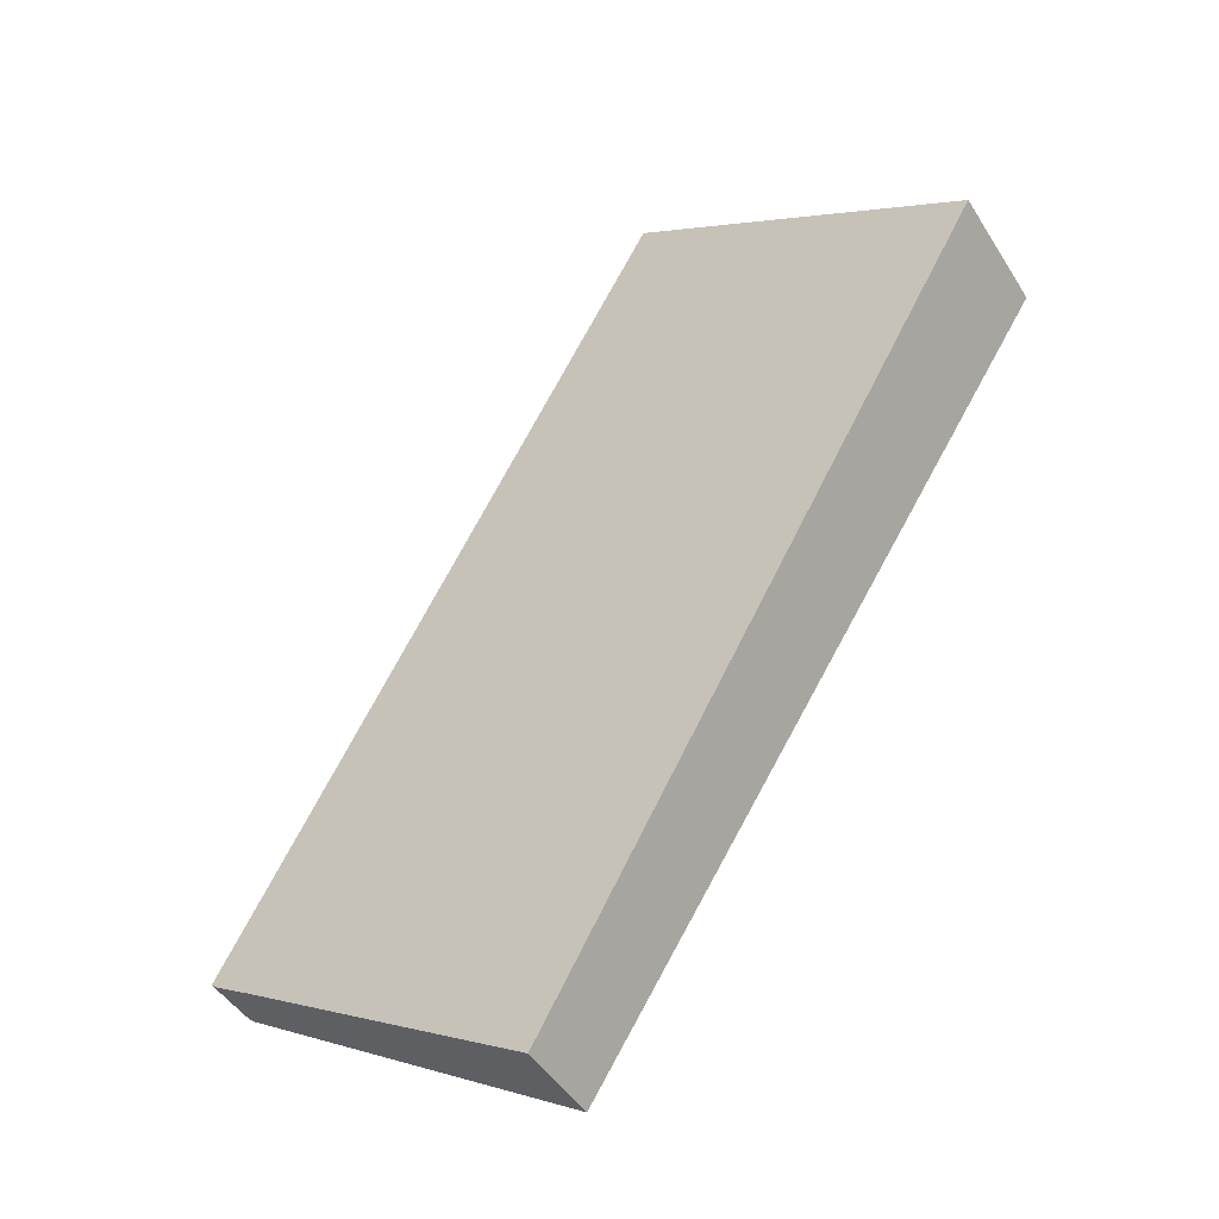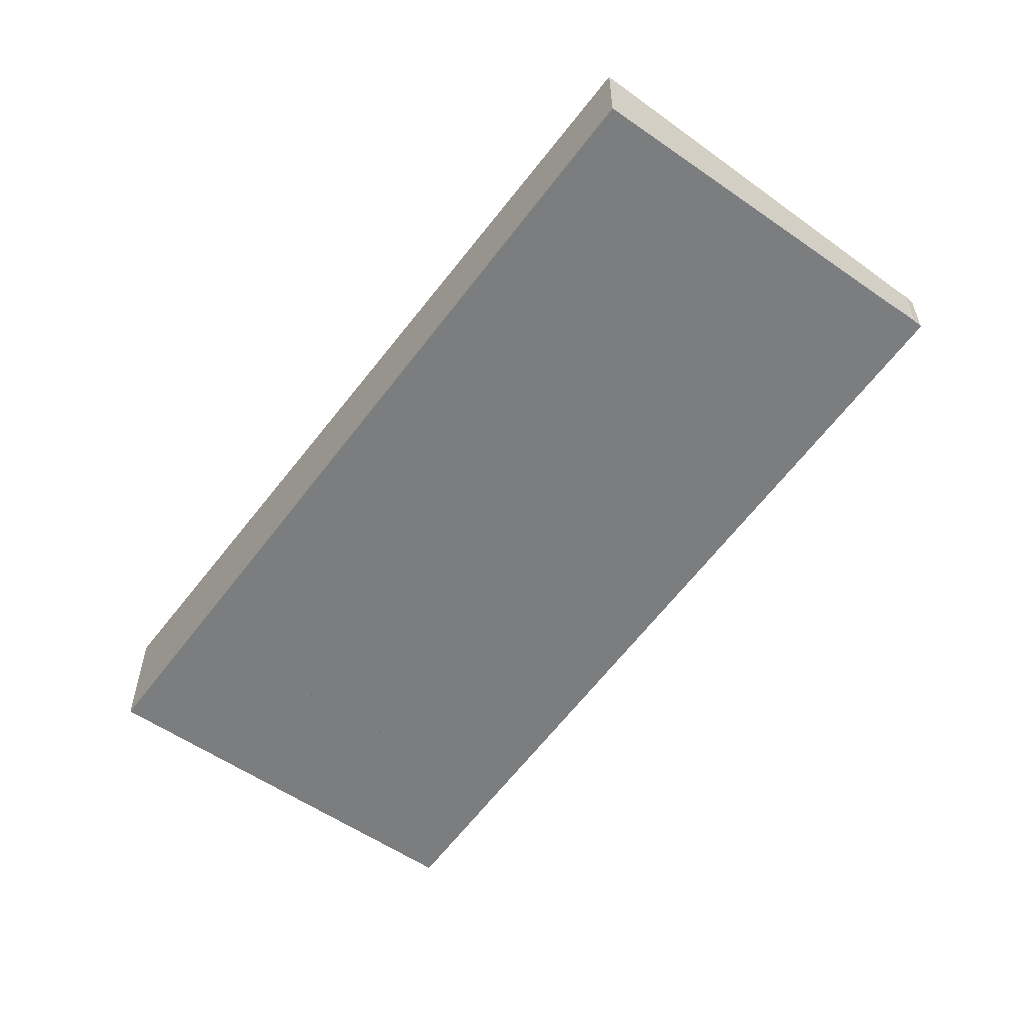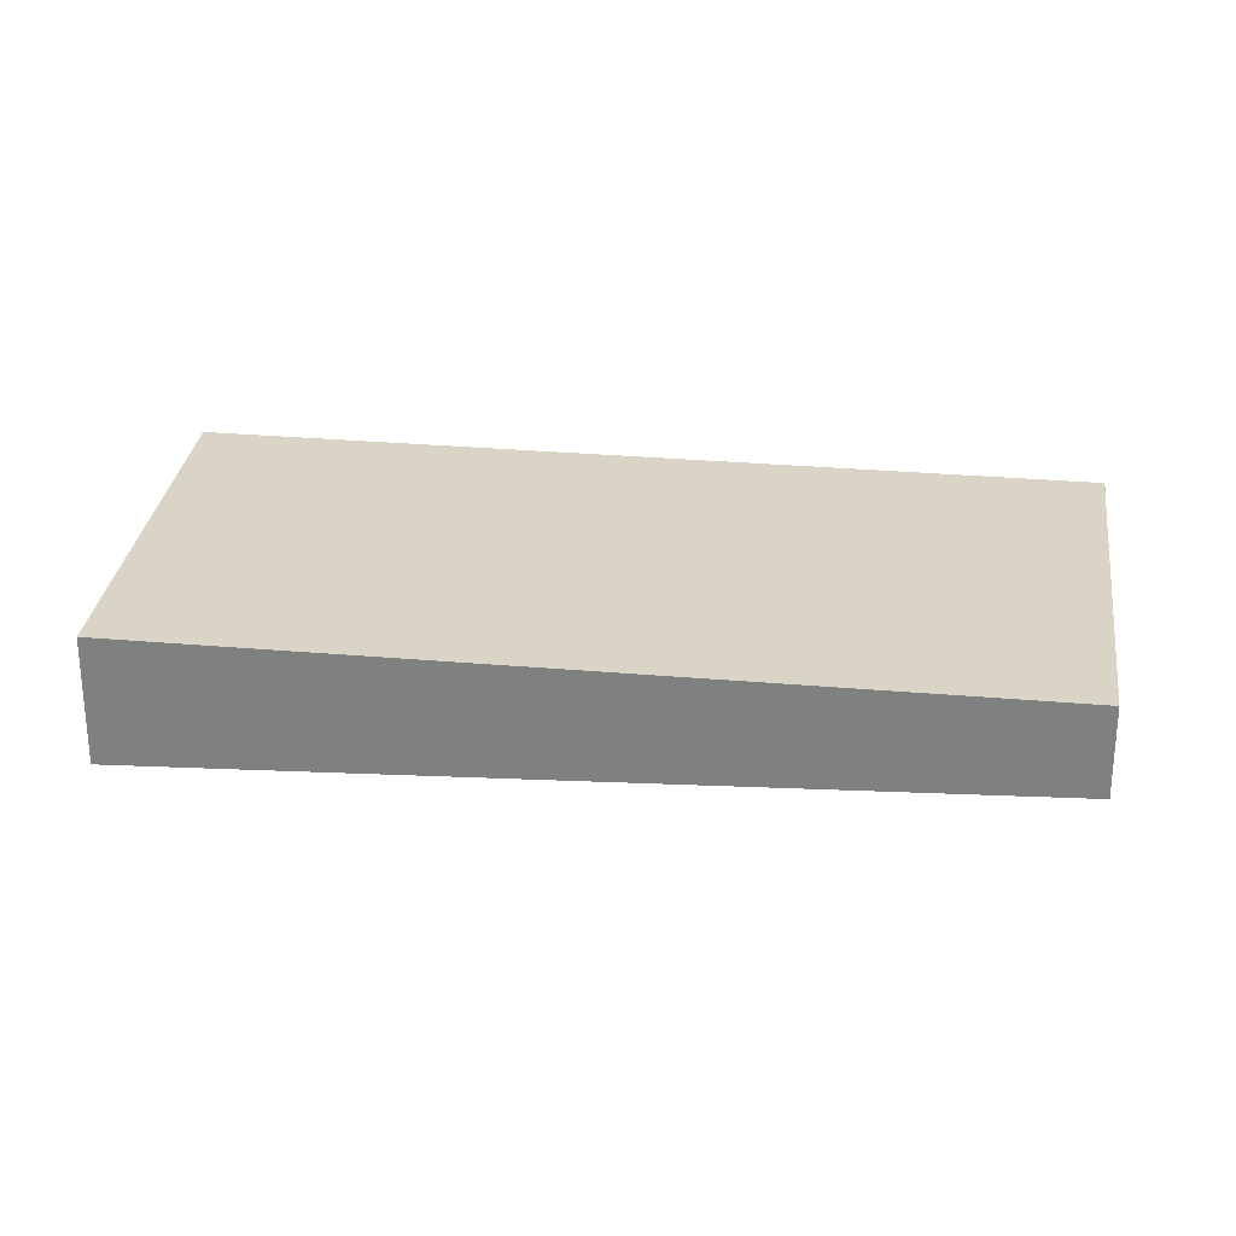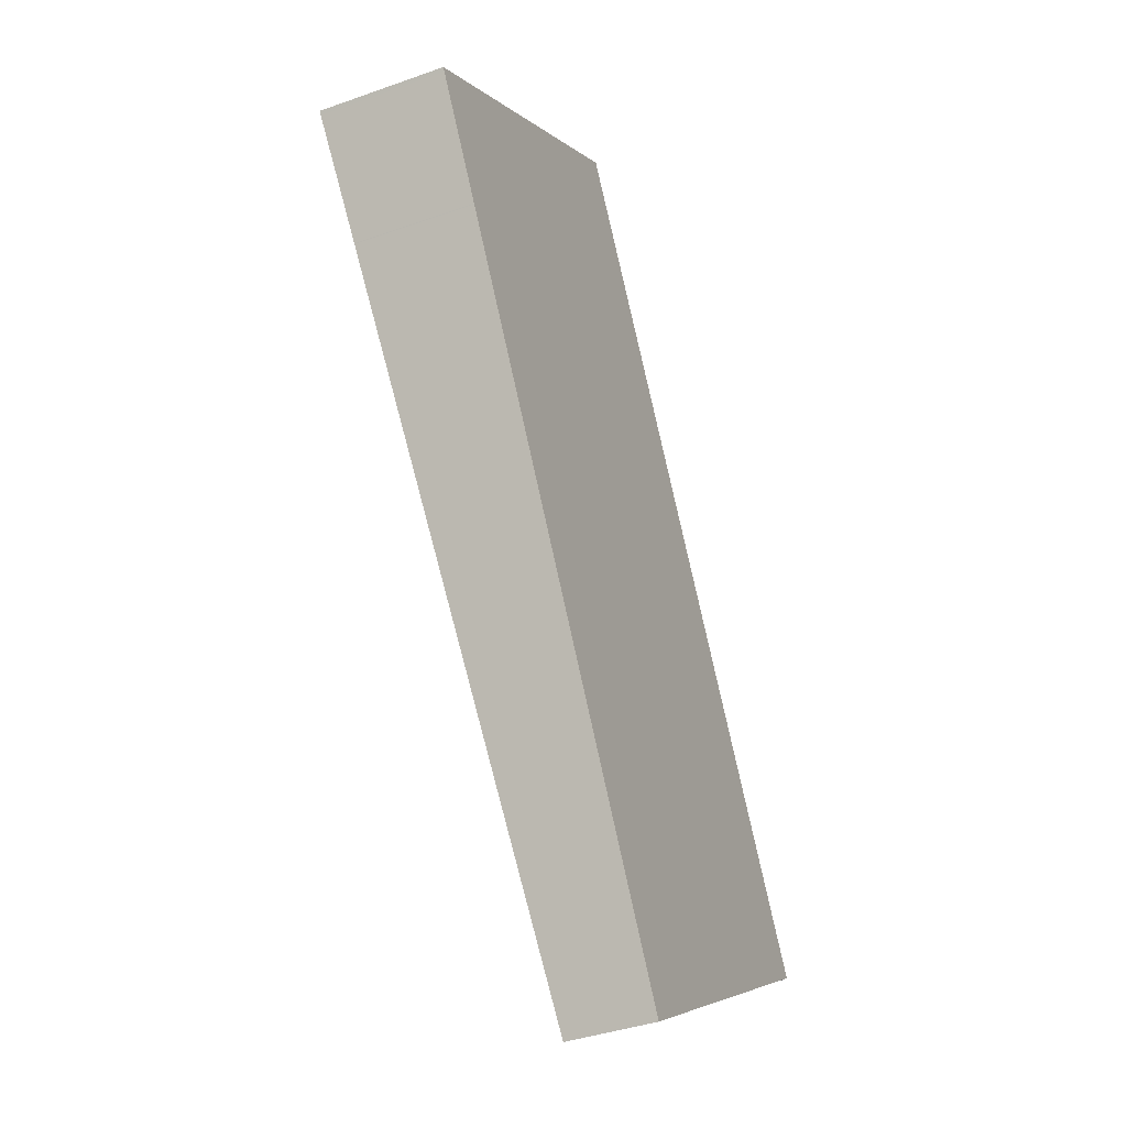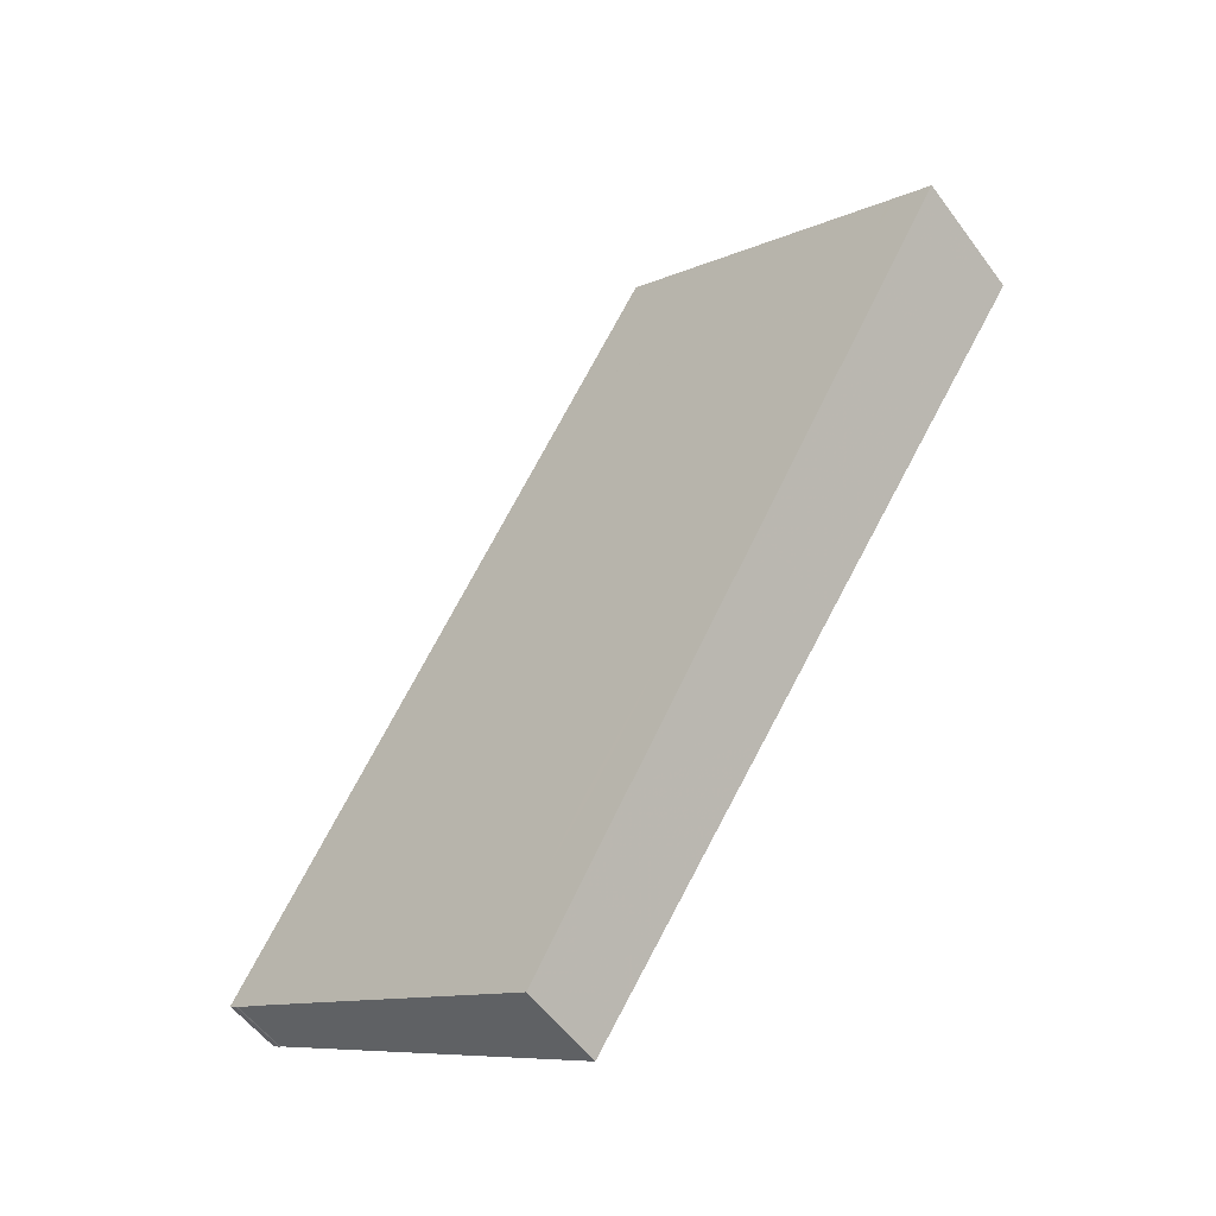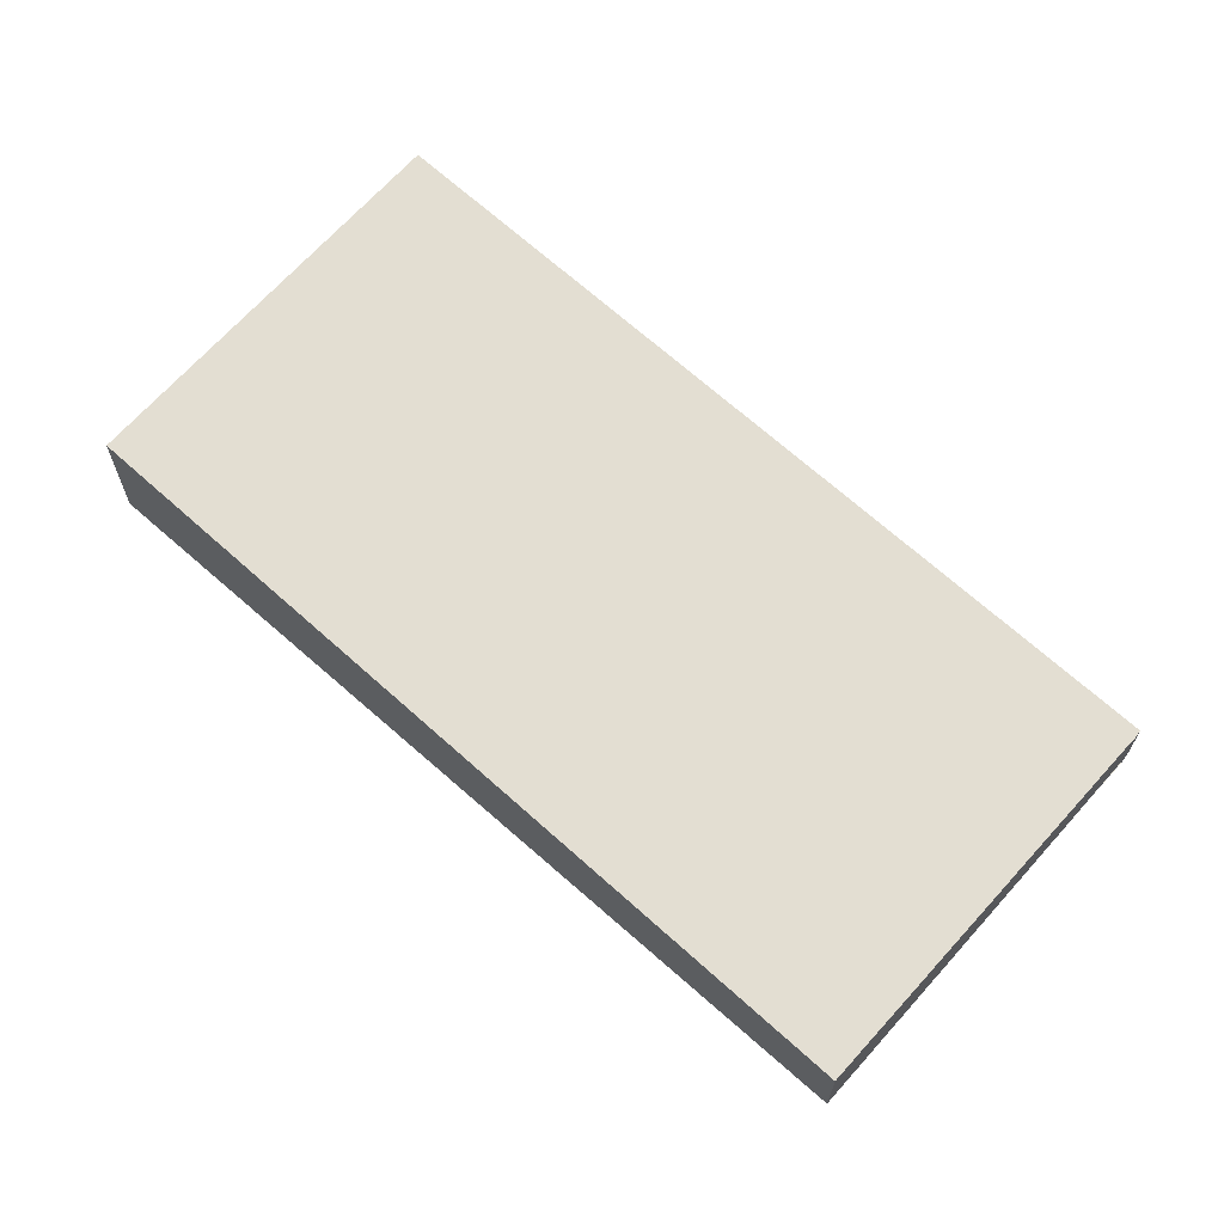
<metadata>
{"format":"obj","ext":"obj","renderer":"f3d","projection":"perspective","resolution":1024,"background":"white","views":[{"elev":-45.5,"azim":-149.9,"up":"+Y"},{"elev":-59.3,"azim":-4.9,"up":"+Z"},{"elev":28.9,"azim":-50.3,"up":"+Z"},{"elev":-38.7,"azim":-65.8,"up":"+Y"},{"elev":-54.4,"azim":-144.5,"up":"+Y"},{"elev":67.7,"azim":-15.7,"up":"+Z"}]}
</metadata>
<code>
v -2187 -232.7 -1.303
v -2180 -242.8 -0.7897
v -2181 -242.9 -0.8004
v -2181 -242.9 -0.8018
v -2185 -245.8 -1.22
v -2192 -235.8 -1.732
v -2182 -243.8 -0.9345
v -2188 -233.7 -1.447
v -2182 -243.7 -0.9175
v -2188 -233.6 -1.43
v -2188 -233.8 -1.444
v -2188 -233.7 -1.427
v -2187 -232.8 -1.3
v -2192 -235.8 -1.73
v -2191 -235.4 -1.675
v -2185 -245.4 -1.165
v -2191 -235.4 -1.678
v -2186 -234.2 -1.225
v -2187 -235.1 -1.353
v -2190 -236.9 -1.601
v -2191 -237.3 -1.655
v -2187 -235.3 -1.37
v -2187 -236.2 -1.296
v -2185 -235.3 -1.169
v -2190 -238.4 -1.598
v -2189 -238 -1.544
v -2187 -236.4 -1.313
v -2184 -237.5 -1.059
v -2185 -238.4 -1.187
v -2188 -240.1 -1.434
v -2189 -240.5 -1.489
v -2185 -238.5 -1.204
v -2183 -242.3 -0.989
v -2181 -241.4 -0.8611
v -2186 -244.4 -1.291
v -2186 -244 -1.236
v -2183 -242.4 -1.006
v -2182 -240.6 -0.9032
v -2183 -241.5 -1.031
v -2186 -243.2 -1.279
v -2187 -243.6 -1.334
v -2183 -241.6 -1.048
v -2181 -241.6 -0.8479
v -2183 -242.5 -0.976
v -2185 -244.3 -1.223
v -2186 -244.7 -1.279
v -2183 -242.7 -0.993
v -2180 -242.8 -0.7898
v -2182 -243.7 -0.9179
v -2185 -245.4 -1.165
v -2185 -245.8 -1.221
v -2182 -243.8 -0.935
v -2186 -233.4 -1.266
v -2188 -234.3 -1.394
v -2191 -236.1 -1.642
v -2191 -236.5 -1.697
v -2188 -234.4 -1.411
v -2186 -234 -1.236
v -2187 -234.9 -1.363
v -2190 -236.7 -1.611
v -2191 -237.1 -1.666
v -2188 -235 -1.381
v -2191 -237.3 -1.655
v -2190 -236.9 -1.6
v -2187 -235.3 -1.37
v -2187 -235.3 -1.369
v -2187 -235.1 -1.353
v -2186 -234.2 -1.225
v -2185 -238.3 -1.191
v -2184 -237.4 -1.063
v -2189 -240.5 -1.493
v -2188 -240.1 -1.438
v -2185 -238.4 -1.208
v -2190 -234.9 -1.607
v -2190 -234.9 -1.61
v -2187 -239.7 -1.366
v -2187 -239.6 -1.37
v -2189 -237.5 -1.476
v -2189 -236.4 -1.532
v -2185 -243.8 -1.156
v -2185 -243.5 -1.168
v -2185 -242.7 -1.211
v -2184 -244.9 -1.098
v -2184 -244.9 -1.097
v -2189 -236.2 -1.543
v -2190 -235.6 -1.574
v -2189 -236.4 -1.532
v -2183 -239 -0.9802
v -2184 -239.9 -1.108
v -2187 -241.7 -1.356
v -2188 -242.1 -1.411
v -2184 -240.1 -1.125
v -2186 -241.2 -1.288
v -2185 -238.2 -1.161
v -2185 -238.1 -1.165
v -2186 -236.1 -1.271
v -2187 -235 -1.327
v -2182 -242.4 -0.9504
v -2182 -242.1 -0.9635
v -2184 -239.8 -1.083
v -2183 -241.3 -1.006
v -2182 -243.5 -0.8924
v -2182 -243.5 -0.892
v -2187 -234.7 -1.338
v -2187 -234.1 -1.368
v -2187 -235 -1.327
v -2188 -233.5 -1.402
v -2188 -233.4 -1.405
v -2188 -240.1 -1.445
v -2188 -240.2 -1.442
v -2190 -236.9 -1.608
v -2189 -238 -1.551
v -2186 -244.1 -1.244
v -2185 -244.3 -1.231
v -2187 -241.7 -1.363
v -2186 -243.2 -1.286
v -2185 -245.5 -1.173
v -2185 -245.5 -1.172
v -2191 -236.1 -1.649
v -2190 -236.7 -1.619
v -2190 -236.9 -1.608
v -2191 -235.5 -1.682
v -2191 -235.4 -1.685
v -2181 -242.3 -0.8141
v -2182 -243 -0.9167
v -2185 -245 -1.197
v -2186 -245.3 -1.245
v -2182 -243.2 -0.9422
v -2182 -243.3 -0.9592
v -2184 -244.5 -1.122
v -2185 -244.9 -1.19
v -2187 -232.8 -1.3
v -2187 -232.7 -1.303
v -2187 -232.7 0
v -2187 -232.8 0
v -2181 -242.9 -0.8004
v -2180 -242.8 -0.7897
v -2180 -242.8 0
v -2181 -242.9 0
v -2181 -242.9 -0.8018
v -2181 -242.9 -0.8004
v -2181 -242.9 0
v -2181 -242.9 0
v -2182 -243.5 -0.892
v -2181 -242.9 -0.8018
v -2181 -242.9 0
v -2182 -243.5 0
v -2185 -245.8 -1.221
v -2185 -245.8 -1.22
v -2185 -245.8 0
v -2185 -245.8 0
v -2191 -235.4 -1.685
v -2192 -235.8 -1.732
v -2192 -235.8 0
v -2191 -235.4 0
v -2184 -244.9 -1.097
v -2182 -243.8 -0.9345
v -2182 -243.8 0
v -2184 -244.9 2.22e-16
v -2188 -233.6 -1.43
v -2188 -233.7 -1.447
v -2188 -233.7 0
v -2188 -233.6 0
v -2182 -243.8 -0.9345
v -2182 -243.7 -0.9175
v -2182 -243.7 -1.11e-16
v -2182 -243.8 0
v -2188 -233.4 -1.405
v -2188 -233.6 -1.43
v -2188 -233.6 0
v -2188 -233.4 2.22e-16
v -2186 -233.4 -1.266
v -2187 -232.8 -1.3
v -2187 -232.8 0
v -2186 -233.4 0
v -2192 -235.8 -1.732
v -2192 -235.8 -1.73
v -2192 -235.8 2.22e-16
v -2192 -235.8 0
v -2185 -245.5 -1.172
v -2185 -245.4 -1.165
v -2185 -245.4 -2.22e-16
v -2185 -245.5 2.22e-16
v -2190 -234.9 -1.61
v -2191 -235.4 -1.678
v -2191 -235.4 2.22e-16
v -2190 -234.9 0
v -2185 -235.3 -1.169
v -2186 -234.2 -1.225
v -2186 -234.2 -2.22e-16
v -2185 -235.3 0
v -2191 -237.1 -1.666
v -2191 -237.3 -1.655
v -2191 -237.3 0
v -2191 -237.1 0
v -2184 -237.4 -1.063
v -2185 -235.3 -1.169
v -2185 -235.3 0
v -2184 -237.4 0
v -2191 -237.3 -1.655
v -2190 -238.4 -1.598
v -2190 -238.4 2.22e-16
v -2191 -237.3 0
v -2183 -239 -0.9802
v -2184 -237.5 -1.059
v -2184 -237.5 0
v -2183 -239 0
v -2189 -240.5 -1.493
v -2189 -240.5 -1.489
v -2189 -240.5 0
v -2189 -240.5 2.22e-16
v -2181 -241.6 -0.8479
v -2181 -241.4 -0.8611
v -2181 -241.4 0
v -2181 -241.6 0
v -2187 -243.6 -1.334
v -2186 -244.4 -1.291
v -2186 -244.4 0
v -2187 -243.6 0
v -2181 -241.4 -0.8611
v -2182 -240.6 -0.9032
v -2182 -240.6 0
v -2181 -241.4 0
v -2188 -242.1 -1.411
v -2187 -243.6 -1.334
v -2187 -243.6 0
v -2188 -242.1 0
v -2181 -242.3 -0.8141
v -2181 -241.6 -0.8479
v -2181 -241.6 0
v -2181 -242.3 0
v -2186 -244.4 -1.291
v -2186 -244.7 -1.279
v -2186 -244.7 -2.22e-16
v -2186 -244.4 0
v -2180 -242.8 -0.7897
v -2180 -242.8 -0.7898
v -2180 -242.8 -1.11e-16
v -2180 -242.8 0
v -2186 -245.3 -1.245
v -2185 -245.8 -1.221
v -2185 -245.8 0
v -2186 -245.3 0
v -2186 -234 -1.236
v -2186 -233.4 -1.266
v -2186 -233.4 0
v -2186 -234 0
v -2192 -235.8 -1.73
v -2191 -236.5 -1.697
v -2191 -236.5 0
v -2192 -235.8 2.22e-16
v -2186 -234.2 -1.225
v -2186 -234 -1.236
v -2186 -234 0
v -2186 -234.2 0
v -2191 -236.5 -1.697
v -2191 -237.1 -1.666
v -2191 -237.1 0
v -2191 -236.5 0
v -2191 -237.3 -1.655
v -2191 -237.3 -1.655
v -2191 -237.3 0
v -2191 -237.3 0
v -2186 -234.2 -1.225
v -2186 -234.2 -1.225
v -2186 -234.2 0
v -2186 -234.2 -2.22e-16
v -2184 -237.5 -1.059
v -2184 -237.4 -1.063
v -2184 -237.4 0
v -2184 -237.5 0
v -2190 -238.4 -1.598
v -2189 -240.5 -1.493
v -2189 -240.5 2.22e-16
v -2190 -238.4 2.22e-16
v -2188 -233.7 -1.447
v -2190 -234.9 -1.61
v -2190 -234.9 0
v -2188 -233.7 0
v -2185 -245.4 -1.165
v -2184 -244.9 -1.097
v -2184 -244.9 2.22e-16
v -2185 -245.4 -2.22e-16
v -2182 -240.6 -0.9032
v -2183 -239 -0.9802
v -2183 -239 0
v -2182 -240.6 0
v -2189 -240.5 -1.489
v -2188 -242.1 -1.411
v -2188 -242.1 0
v -2189 -240.5 0
v -2182 -243.7 -0.9175
v -2182 -243.5 -0.892
v -2182 -243.5 0
v -2182 -243.7 -1.11e-16
v -2187 -232.7 -1.303
v -2188 -233.4 -1.405
v -2188 -233.4 2.22e-16
v -2187 -232.7 0
v -2185 -245.8 -1.22
v -2185 -245.5 -1.172
v -2185 -245.5 2.22e-16
v -2185 -245.8 0
v -2191 -235.4 -1.678
v -2191 -235.4 -1.685
v -2191 -235.4 0
v -2191 -235.4 2.22e-16
v -2180 -242.8 -0.7898
v -2181 -242.3 -0.8141
v -2181 -242.3 0
v -2180 -242.8 -1.11e-16
v -2186 -244.7 -1.279
v -2186 -245.3 -1.245
v -2186 -245.3 0
v -2186 -244.7 -2.22e-16
v -2187 -232.7 0
v -2180 -242.8 0
v -2181 -242.9 0
v -2181 -242.9 0
v -2185 -245.8 0
v -2192 -235.8 0
f 107 13 53 105
f 119 56 14 122
f 57 11 12 54
f 11 8 10 12
f 108 1 13 107
f 122 14 6 123
f 74 11 57 86
f 75 8 11 74
f 95 70 28 94
f 110 31 71 109
f 69 29 32 73
f 77 73 32 76
f 97 18 24 96
f 112 25 63 111
f 66 19 23 27 65
f 79 65 27 78
f 99 34 43 98
f 114 46 35 113
f 47 37 33 44
f 81 37 47 80
f 94 28 88 100
f 115 91 31 110
f 92 32 29 89
f 93 76 32 92
f 101 38 34 99
f 113 35 41 116
f 39 33 37 42
f 82 42 37 81
f 125 98 43 124
f 127 46 114 126
f 129 47 44 128
f 130 80 47 129
f 102 48 2 3 4 103
f 118 5 51 117
f 49 9 7 52
f 83 52 7 84
f 105 53 58 104
f 120 61 56 119
f 62 57 54 59
f 86 57 62 85
f 106 68 18 97
f 121 21 61 120
f 67 19 66
f 85 62 22 87
f 111 63 21 121
f 65 22 66
f 87 22 65 79
f 104 58 68 106
f 66 22 62 59 67
f 96 24 70 95
f 109 71 25 112
f 73 27 23 69
f 78 27 73 77
f 74 15 17 75
f 76 30 72 77
f 78 26 64 79
f 80 45 36 81
f 90 30 76 93
f 81 36 40 82
f 131 45 80 130
f 84 16 50 83
f 85 60 55 86
f 87 20 60 85
f 79 64 20 87
f 77 72 26 78
f 86 55 15 74
f 100 88 38 101
f 116 41 91 115
f 89 39 42 92
f 92 42 82 93
f 93 82 40 90
f 94 29 69 95
f 96 23 19 97
f 98 44 33 99
f 100 89 29 94
f 99 33 39 101
f 128 44 98 125
f 103 9 49 102
f 104 59 54 105
f 97 19 67 106
f 106 67 59 104
f 95 69 23 96
f 101 39 89 100
f 105 54 12 107
f 107 12 10 108
f 109 72 30 110
f 111 64 26 112
f 113 36 45 114
f 110 30 90 115
f 116 40 36 113
f 126 114 45 131
f 117 50 16 118
f 119 55 60 120
f 120 60 20 121
f 121 20 64 111
f 112 26 72 109
f 115 90 40 116
f 122 15 55 119
f 123 17 15 122
f 124 48 102 125
f 126 117 51 127
f 128 49 52 129
f 129 52 83 130
f 125 102 49 128
f 131 50 117 126
f 130 83 50 131
f 133 134 135 132
f 137 138 139 136
f 141 142 143 140
f 145 146 147 144
f 149 150 151 148
f 153 154 155 152
f 157 158 159 156
f 161 162 163 160
f 165 166 167 164
f 169 170 171 168
f 173 174 175 172
f 177 178 179 176
f 181 182 183 180
f 185 186 187 184
f 189 190 191 188
f 193 194 195 192
f 197 198 199 196
f 201 202 203 200
f 205 206 207 204
f 209 210 211 208
f 213 214 215 212
f 217 218 219 216
f 221 222 223 220
f 225 226 227 224
f 229 230 231 228
f 233 234 235 232
f 237 238 239 236
f 241 242 243 240
f 245 246 247 244
f 249 250 251 248
f 253 254 255 252
f 257 258 259 256
f 261 262 263 260
f 265 266 267 264
f 269 270 271 268
f 273 274 275 272
f 277 278 279 276
f 281 282 283 280
f 285 286 287 284
f 289 290 291 288
f 293 294 295 292
f 297 298 299 296
f 301 302 303 300
f 305 306 307 304
f 309 310 311 308
f 313 314 315 312
f 317 318 319 320 321 316

</code>
